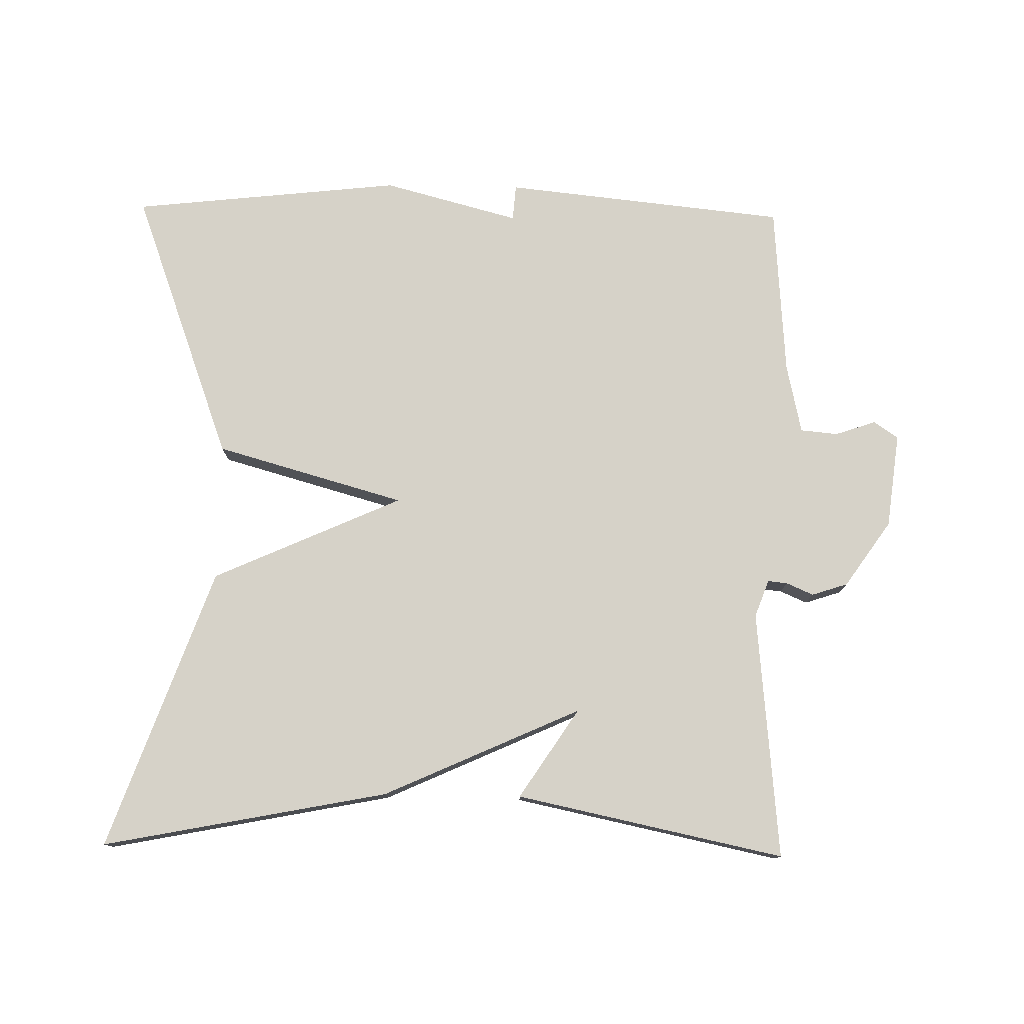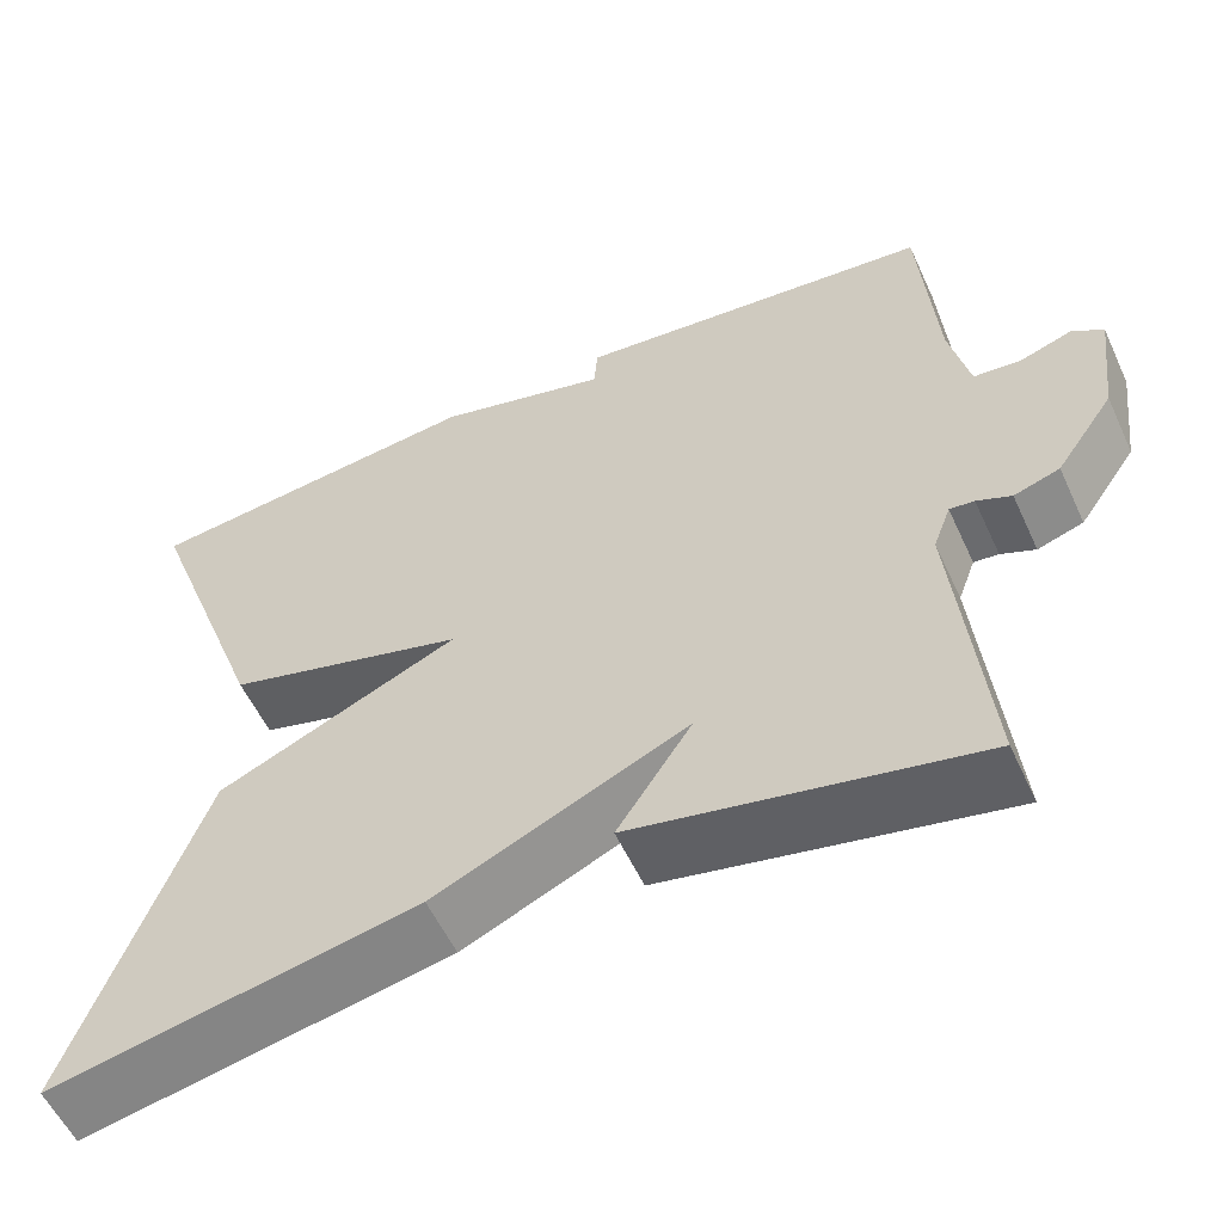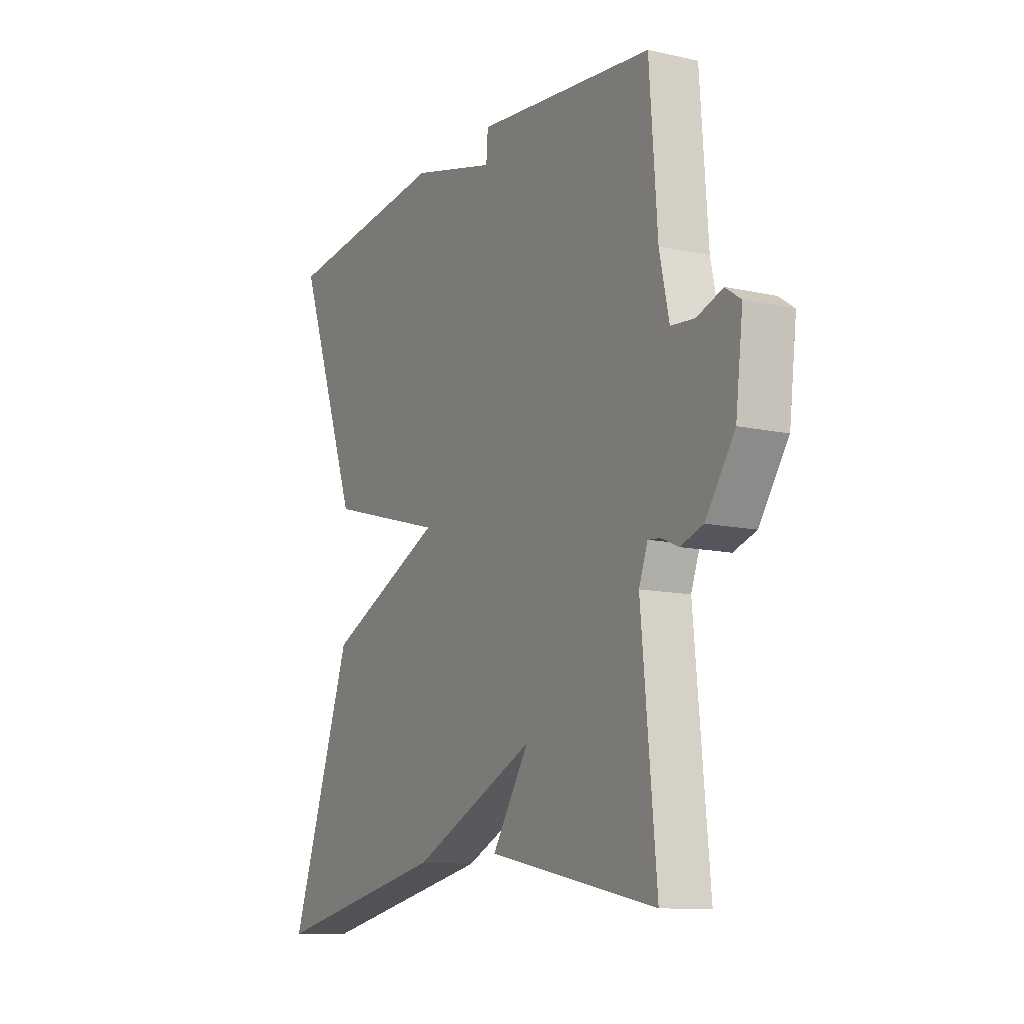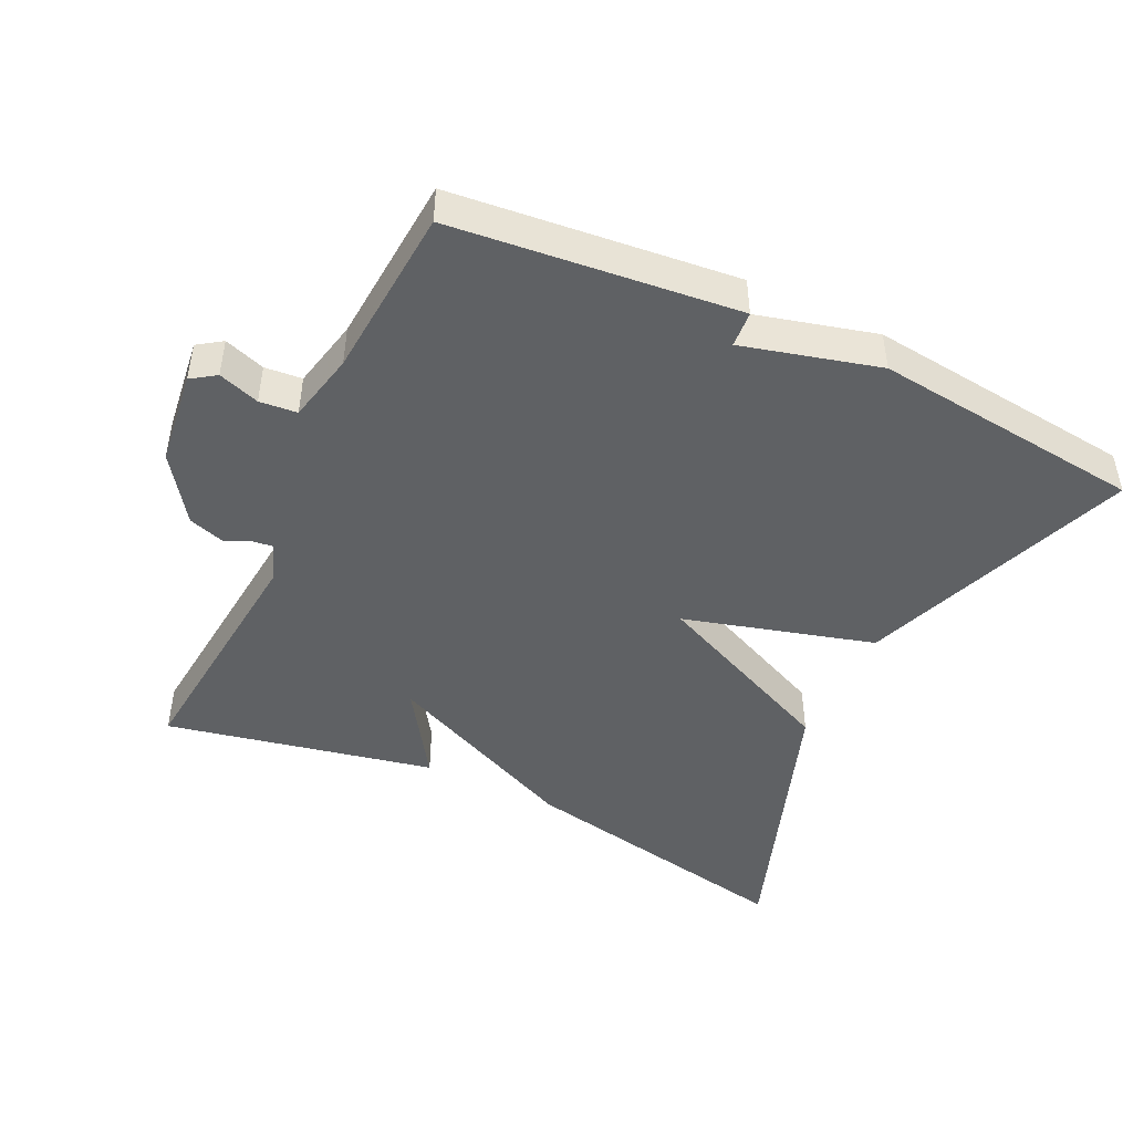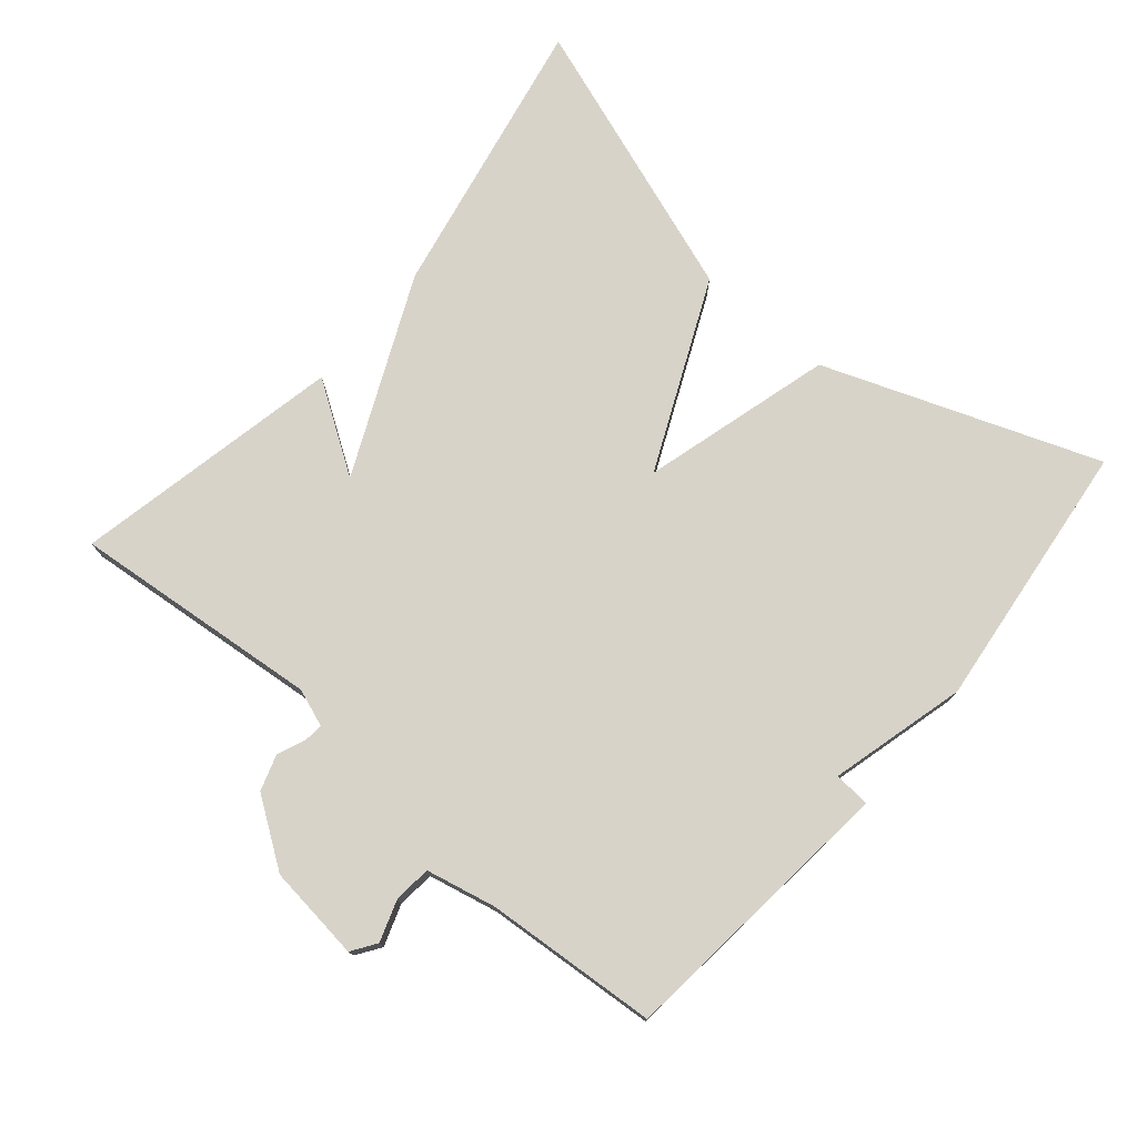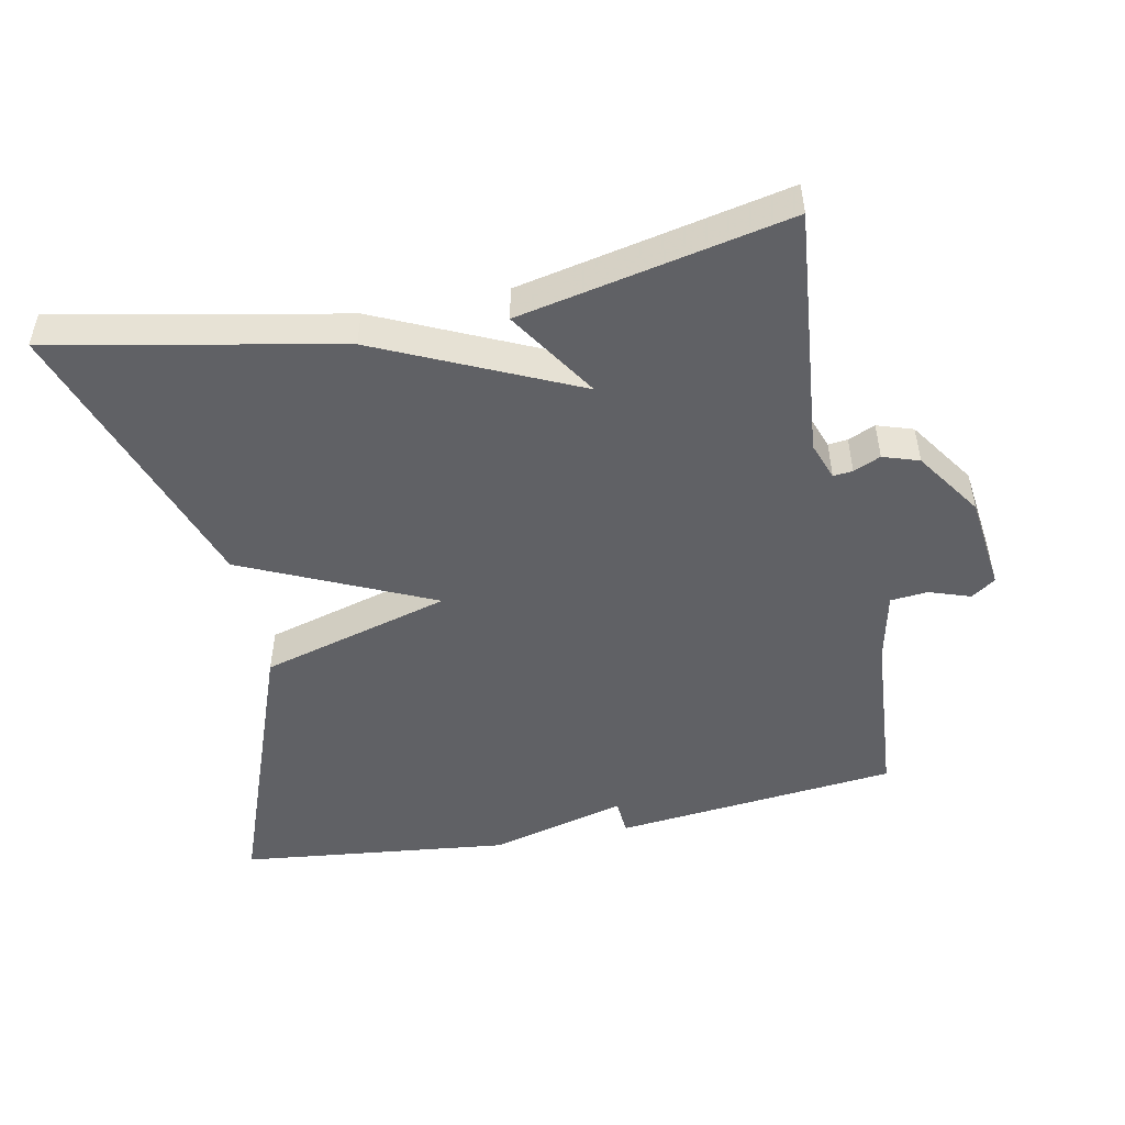
<metadata>
{"format":"obj","ext":"obj","renderer":"f3d","projection":"perspective","resolution":1024,"background":"white","views":[{"elev":77.5,"azim":-179.0,"up":"+Y"},{"elev":-56.6,"azim":-155.3,"up":"+Z"},{"elev":-11.9,"azim":-118.1,"up":"+Z"},{"elev":-46.1,"azim":-25.6,"up":"+Y"},{"elev":75.8,"azim":-49.8,"up":"+Y"},{"elev":-49.6,"azim":-168.8,"up":"+Y"}]}
</metadata>
<code>
v -0.5 0.07 0.5
v -0.091 0.07 0.543
v -0.087 0.07 0.491
v 0.109 0.07 0.543
v 0.5 0.07 0.5
v 0.355 0.07 0.106
v 0.081 0.07 0.029
v 0.355 0.07 -0.094
v 0.5 0.07 -0.5
v 0.087 0.07 -0.419
v -0.198 0.07 -0.29
v -0.113 0.07 -0.419
v -0.5 0.07 -0.5
v -0.466 0.07 -0.141
v -0.486 0.07 -0.087
v -0.514 0.07 -0.09
v -0.553 0.07 -0.107
v -0.605 0.07 -0.09
v -0.671 0.07 0.005
v -0.688 0.07 0.142
v -0.653 0.07 0.166
v -0.594 0.07 0.146
v -0.54 0.07 0.151
v -0.518 0.07 0.252
v -0.5 0 0.5
v -0.091 0 0.543
v -0.087 0 0.491
v 0.109 0 0.543
v 0.5 0 0.5
v 0.355 0 0.106
v 0.081 0 0.029
v 0.355 0 -0.094
v 0.5 0 -0.5
v 0.087 0 -0.419
v -0.198 0 -0.29
v -0.113 0 -0.419
v -0.5 0 -0.5
v -0.466 0 -0.141
v -0.486 0 -0.087
v -0.514 0 -0.09
v -0.553 0 -0.107
v -0.605 0 -0.09
v -0.671 0 0.005
v -0.688 0 0.142
v -0.653 0 0.166
v -0.594 0 0.146
v -0.54 0 0.151
v -0.518 0 0.252
f 20 21 22
f 19 20 22
f 18 19 22
f 17 18 22
f 16 17 22
f 15 16 22 23
f 14 15 23 24
f 11 12 13 14
f 11 14 24
f 10 11 24
f 9 10 24
f 8 9 24
f 7 8 24
f 6 7 24
f 5 6 24
f 4 5 24
f 3 4 24
f 1 2 3 24
f 46 45 44
f 46 44 43
f 46 43 42
f 46 42 41
f 46 41 40
f 47 46 40 39
f 48 47 39 38
f 38 37 36 35
f 48 38 35
f 48 35 34
f 48 34 33
f 48 33 32
f 48 32 31
f 48 31 30
f 48 30 29
f 48 29 28
f 48 28 27
f 48 27 26 25
f 1 25 26 2
f 2 26 27 3
f 3 27 28 4
f 4 28 29 5
f 5 29 30 6
f 6 30 31 7
f 7 31 32 8
f 8 32 33 9
f 9 33 34 10
f 10 34 35 11
f 11 35 36 12
f 12 36 37 13
f 13 37 38 14
f 14 38 39 15
f 15 39 40 16
f 16 40 41 17
f 17 41 42 18
f 18 42 43 19
f 19 43 44 20
f 20 44 45 21
f 21 45 46 22
f 22 46 47 23
f 23 47 48 24
f 24 48 25 1

</code>
